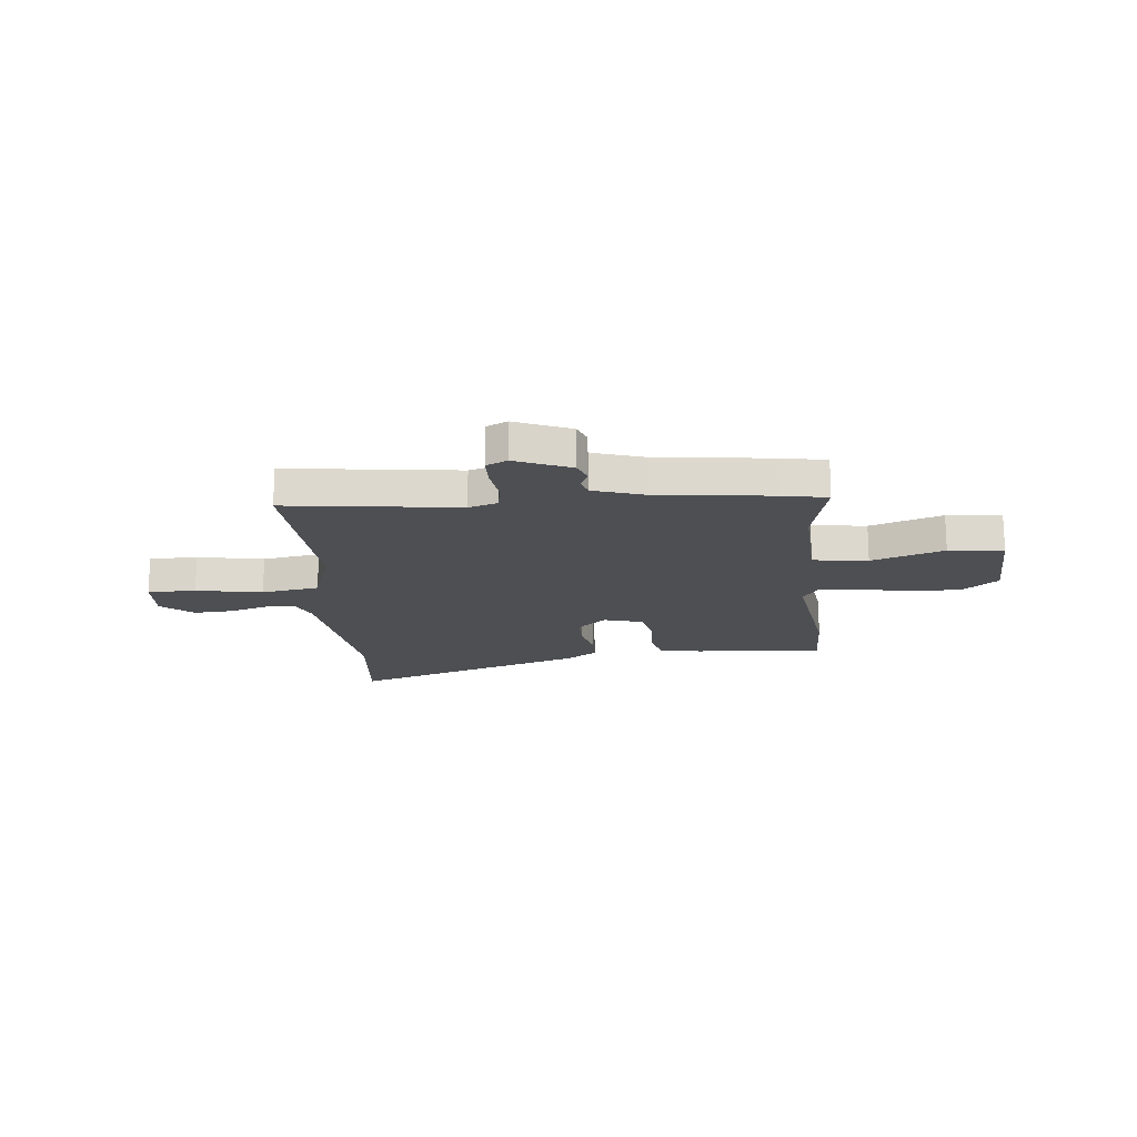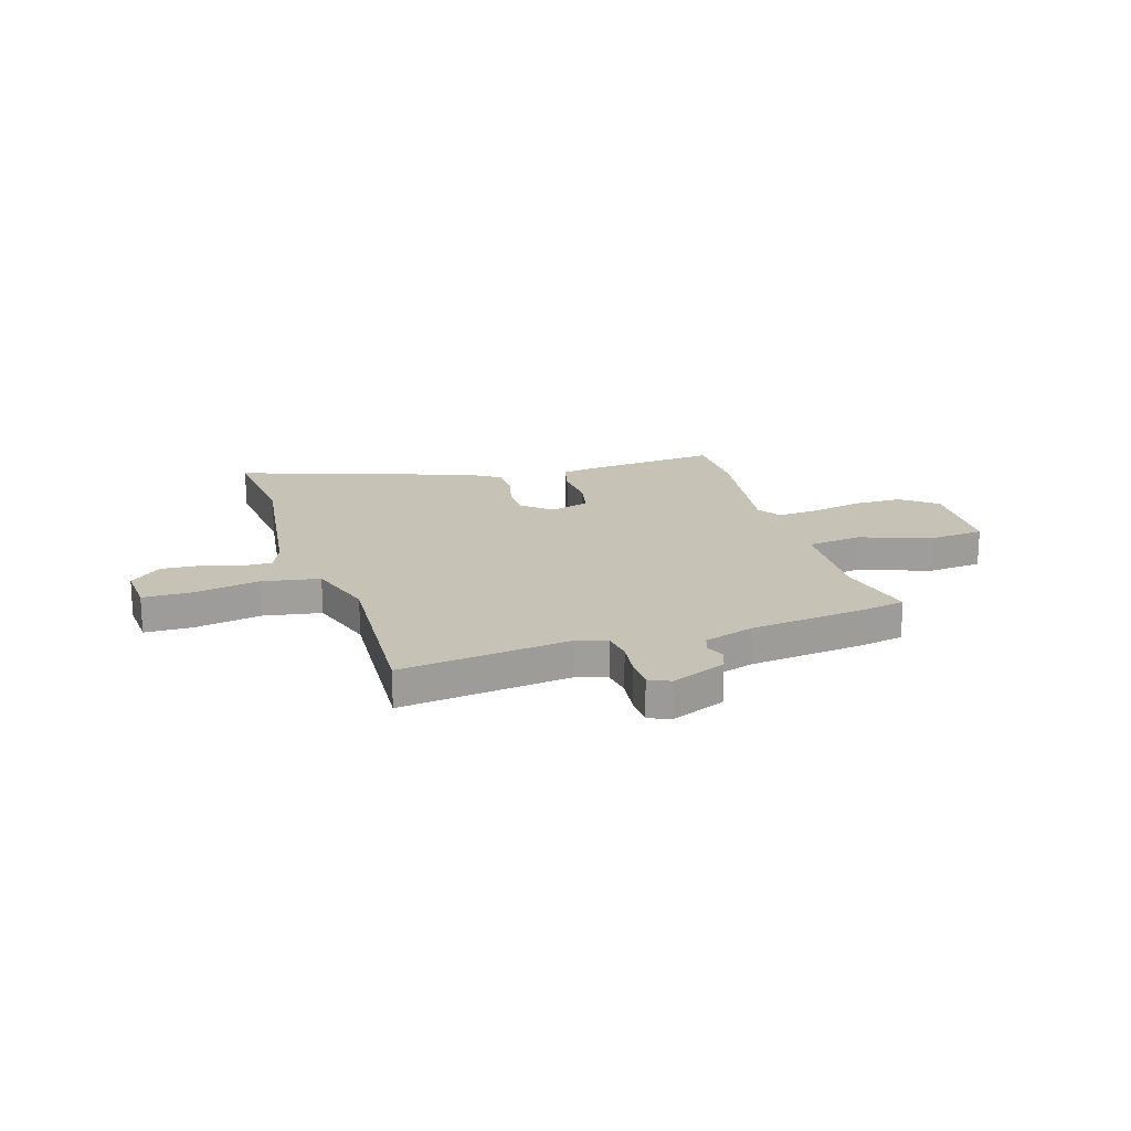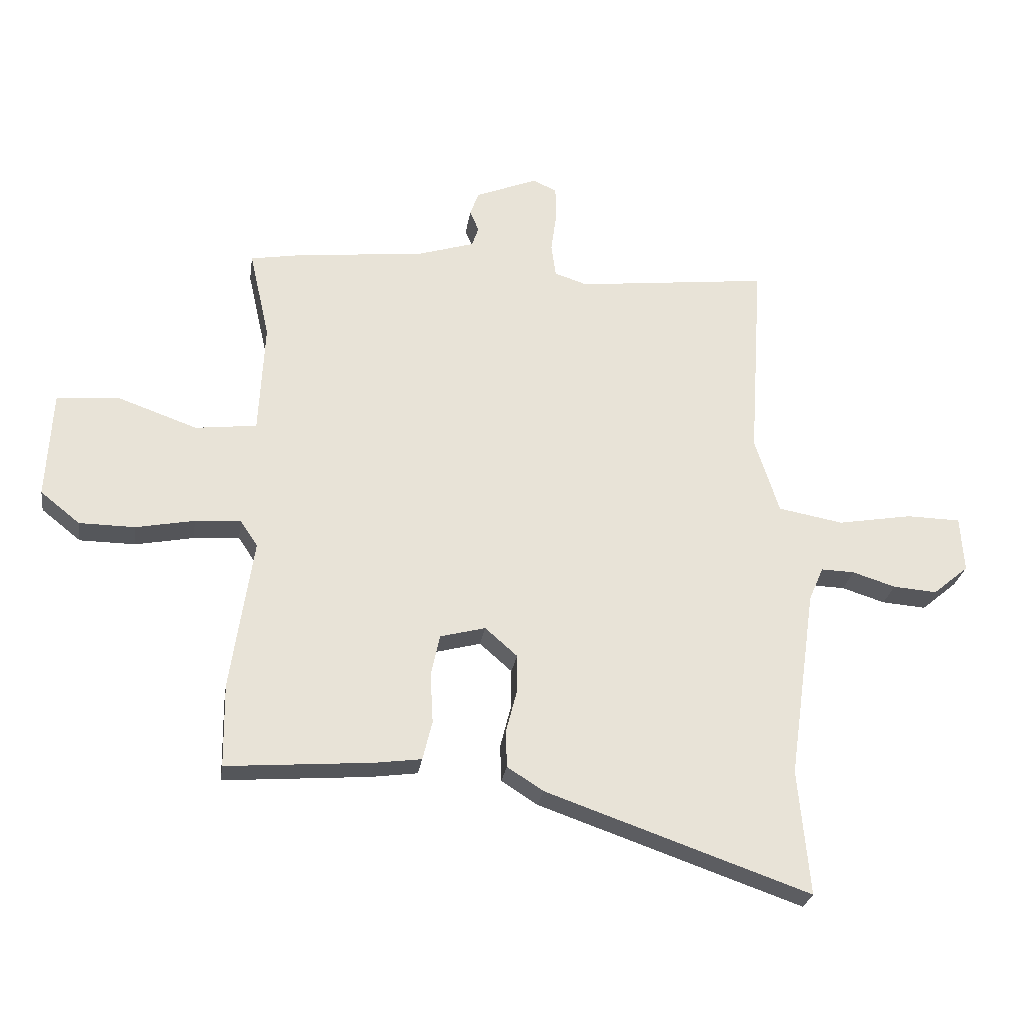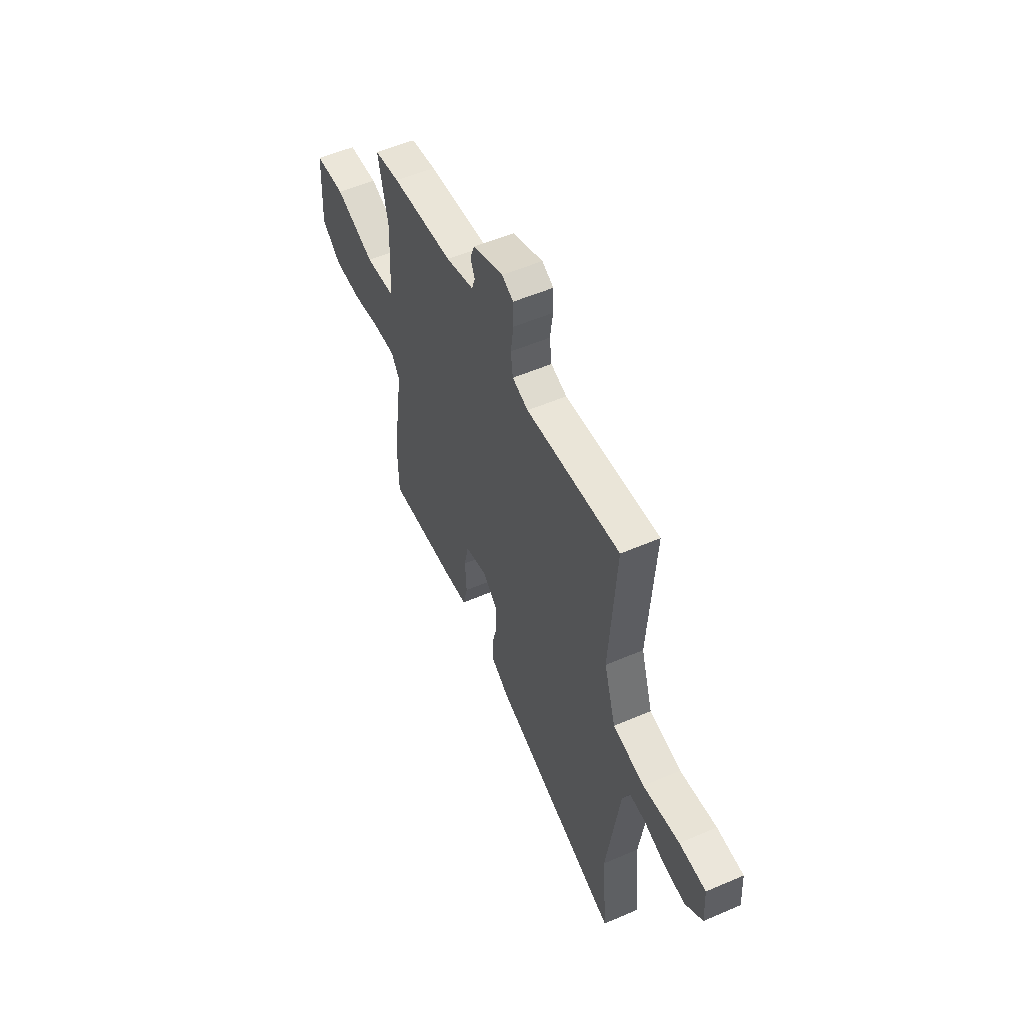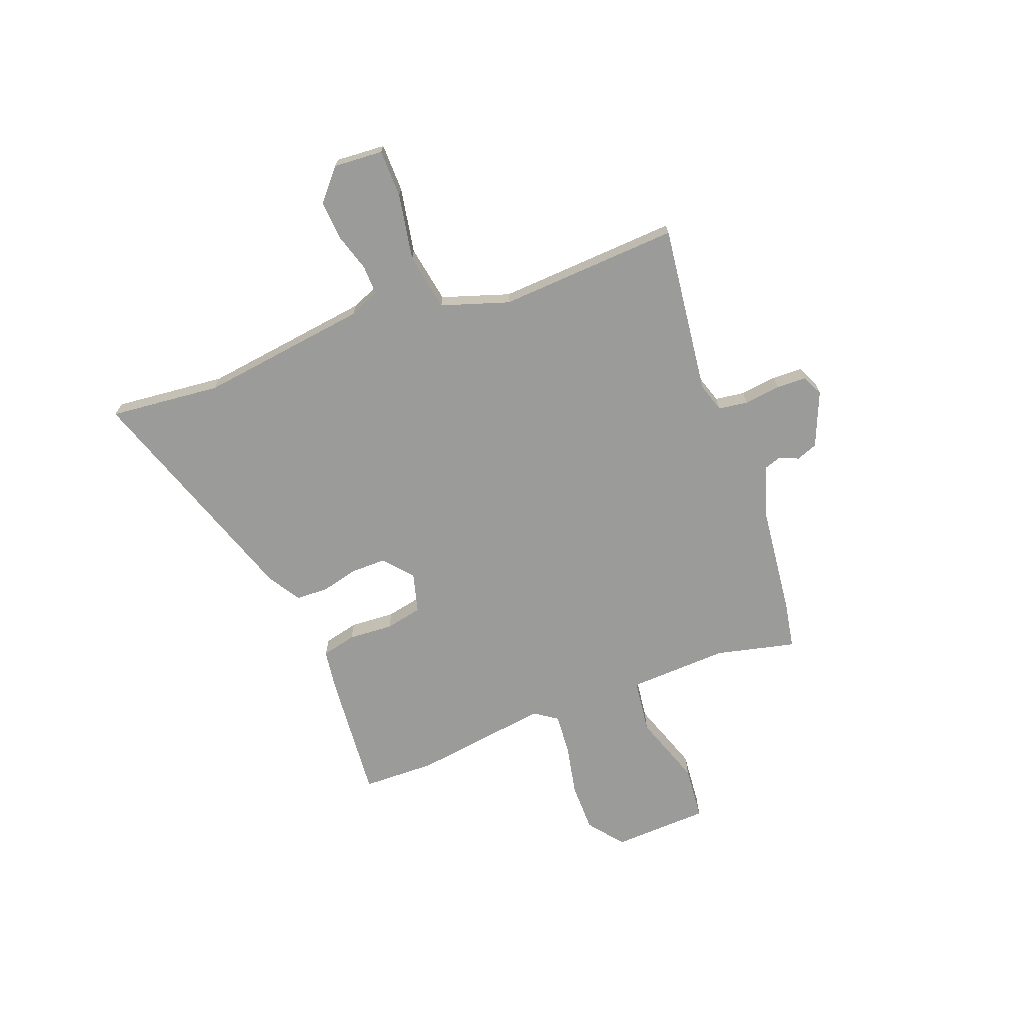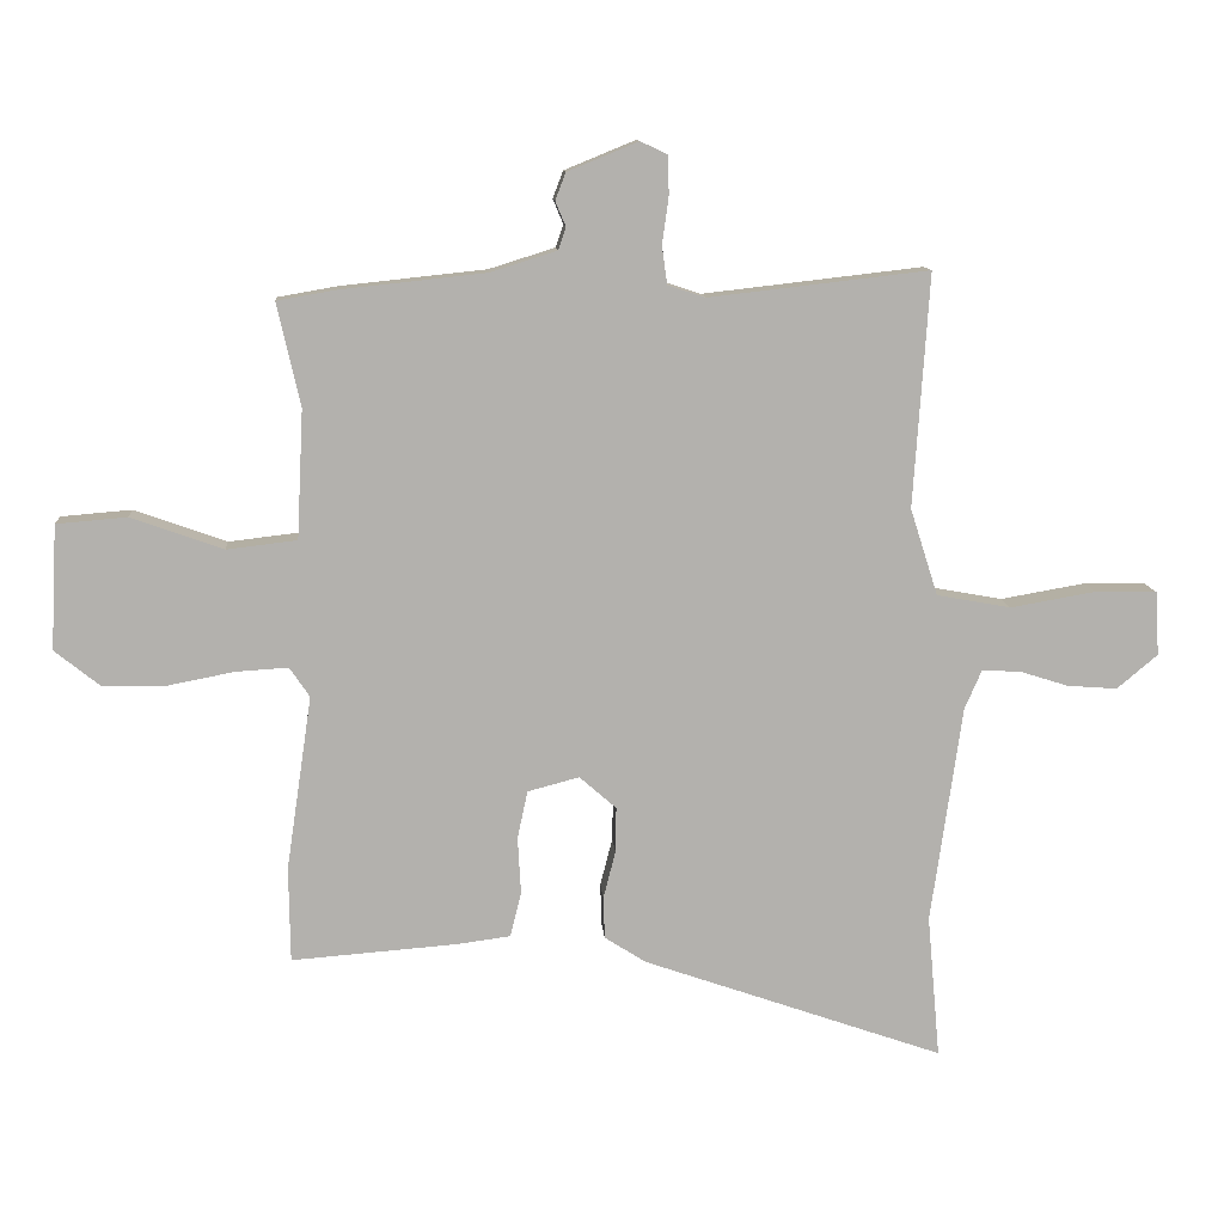
<metadata>
{"format":"obj","ext":"obj","renderer":"f3d","projection":"perspective","resolution":1024,"background":"white","views":[{"elev":-17.5,"azim":4.9,"up":"+Y"},{"elev":19.2,"azim":-17.8,"up":"+Y"},{"elev":-26.8,"azim":171.7,"up":"+Z"},{"elev":54.6,"azim":-114.5,"up":"+Z"},{"elev":-69.6,"azim":-69.7,"up":"+Y"},{"elev":11.2,"azim":175.8,"up":"+Z"}]}
</metadata>
<code>
v -0.48 0.07 0.54
v -0.139 0.07 0.501
v -0.081 0.07 0.52
v -0.073 0.07 0.579
v -0.083 0.07 0.652
v -0.082 0.07 0.712
v -0.04 0.07 0.732
v 0.07 0.07 0.687
v 0.086 0.07 0.645
v 0.07 0.07 0.607
v 0.082 0.07 0.572
v 0.184 0.07 0.54
v 0.409 0.07 0.516
v 0.501 0.07 0.5
v 0.465 0.07 0.341
v 0.475 0.07 0.141
v 0.584 0.07 0.128
v 0.727 0.07 0.179
v 0.836 0.07 0.17
v 0.846 0.07 -0.023
v 0.776 0.07 -0.079
v 0.677 0.07 -0.08
v 0.574 0.07 -0.06
v 0.493 0.07 -0.055
v 0.462 0.07 -0.101
v 0.502 0.07 -0.372
v 0.5 0.07 -0.519
v 0.242 0.07 -0.499
v 0.16 0.07 -0.488
v 0.143 0.07 -0.419
v 0.148 0.07 -0.33
v 0.132 0.07 -0.256
v 0.052 0.07 -0.235
v -0.005 0.07 -0.285
v -0.004 0.07 -0.355
v 0.015 0.07 -0.429
v 0.013 0.07 -0.494
v -0.051 0.07 -0.535
v -0.518 0.07 -0.698
v -0.498 0.07 -0.475
v -0.546 0.07 -0.137
v -0.572 0.07 -0.077
v -0.631 0.07 -0.079
v -0.707 0.07 -0.103
v -0.785 0.07 -0.109
v -0.848 0.07 -0.056
v -0.842 0.07 0.043
v -0.746 0.07 0.045
v -0.614 0.07 0.022
v -0.499 0.07 0.043
v -0.456 0.07 0.178
v -0.48 0 0.54
v -0.139 0 0.501
v -0.081 0 0.52
v -0.073 0 0.579
v -0.083 0 0.652
v -0.082 0 0.712
v -0.04 0 0.732
v 0.07 0 0.687
v 0.086 0 0.645
v 0.07 0 0.607
v 0.082 0 0.572
v 0.184 0 0.54
v 0.409 0 0.516
v 0.501 0 0.5
v 0.465 0 0.341
v 0.475 0 0.141
v 0.584 0 0.128
v 0.727 0 0.179
v 0.836 0 0.17
v 0.846 0 -0.023
v 0.776 0 -0.079
v 0.677 0 -0.08
v 0.574 0 -0.06
v 0.493 0 -0.055
v 0.462 0 -0.101
v 0.502 0 -0.372
v 0.5 0 -0.519
v 0.242 0 -0.499
v 0.16 0 -0.488
v 0.143 0 -0.419
v 0.148 0 -0.33
v 0.132 0 -0.256
v 0.052 0 -0.235
v -0.005 0 -0.285
v -0.004 0 -0.355
v 0.015 0 -0.429
v 0.013 0 -0.494
v -0.051 0 -0.535
v -0.518 0 -0.698
v -0.498 0 -0.475
v -0.546 0 -0.137
v -0.572 0 -0.077
v -0.631 0 -0.079
v -0.707 0 -0.103
v -0.785 0 -0.109
v -0.848 0 -0.056
v -0.842 0 0.043
v -0.746 0 0.045
v -0.614 0 0.022
v -0.499 0 0.043
v -0.456 0 0.178
f 47 48 49
f 46 47 49
f 45 46 49
f 44 45 49
f 43 44 49
f 42 43 49 50
f 41 42 50
f 40 41 50 51
f 38 39 40
f 37 38 40
f 36 37 40
f 35 36 40
f 34 35 40 51
f 29 30 31
f 28 29 31
f 27 28 31
f 26 27 31
f 25 26 31
f 24 25 31 32
f 21 22 23
f 20 21 23
f 19 20 23
f 18 19 23
f 17 18 23
f 16 17 23 24
f 12 13 14 15
f 11 12 15 16
f 8 9 10
f 7 8 10
f 6 7 10
f 5 6 10
f 4 5 10
f 3 4 10 11
f 24 32 33
f 16 24 33
f 11 16 33
f 3 11 33
f 2 3 33
f 33 34 51
f 2 33 51
f 1 2 51
f 100 99 98
f 100 98 97
f 100 97 96
f 100 96 95
f 100 95 94
f 101 100 94 93
f 101 93 92
f 102 101 92 91
f 91 90 89
f 91 89 88
f 91 88 87
f 91 87 86
f 102 91 86 85
f 82 81 80
f 82 80 79
f 82 79 78
f 82 78 77
f 82 77 76
f 83 82 76 75
f 74 73 72
f 74 72 71
f 74 71 70
f 74 70 69
f 74 69 68
f 75 74 68 67
f 66 65 64 63
f 67 66 63 62
f 61 60 59
f 61 59 58
f 61 58 57
f 61 57 56
f 61 56 55
f 62 61 55 54
f 84 83 75
f 84 75 67
f 84 67 62
f 84 62 54
f 84 54 53
f 102 85 84
f 102 84 53
f 102 53 52
f 1 52 53 2
f 2 53 54 3
f 3 54 55 4
f 4 55 56 5
f 5 56 57 6
f 6 57 58 7
f 7 58 59 8
f 8 59 60 9
f 9 60 61 10
f 10 61 62 11
f 11 62 63 12
f 12 63 64 13
f 13 64 65 14
f 14 65 66 15
f 15 66 67 16
f 16 67 68 17
f 17 68 69 18
f 18 69 70 19
f 19 70 71 20
f 20 71 72 21
f 21 72 73 22
f 22 73 74 23
f 23 74 75 24
f 24 75 76 25
f 25 76 77 26
f 26 77 78 27
f 27 78 79 28
f 28 79 80 29
f 29 80 81 30
f 30 81 82 31
f 31 82 83 32
f 32 83 84 33
f 33 84 85 34
f 34 85 86 35
f 35 86 87 36
f 36 87 88 37
f 37 88 89 38
f 38 89 90 39
f 39 90 91 40
f 40 91 92 41
f 41 92 93 42
f 42 93 94 43
f 43 94 95 44
f 44 95 96 45
f 45 96 97 46
f 46 97 98 47
f 47 98 99 48
f 48 99 100 49
f 49 100 101 50
f 50 101 102 51
f 51 102 52 1

</code>
